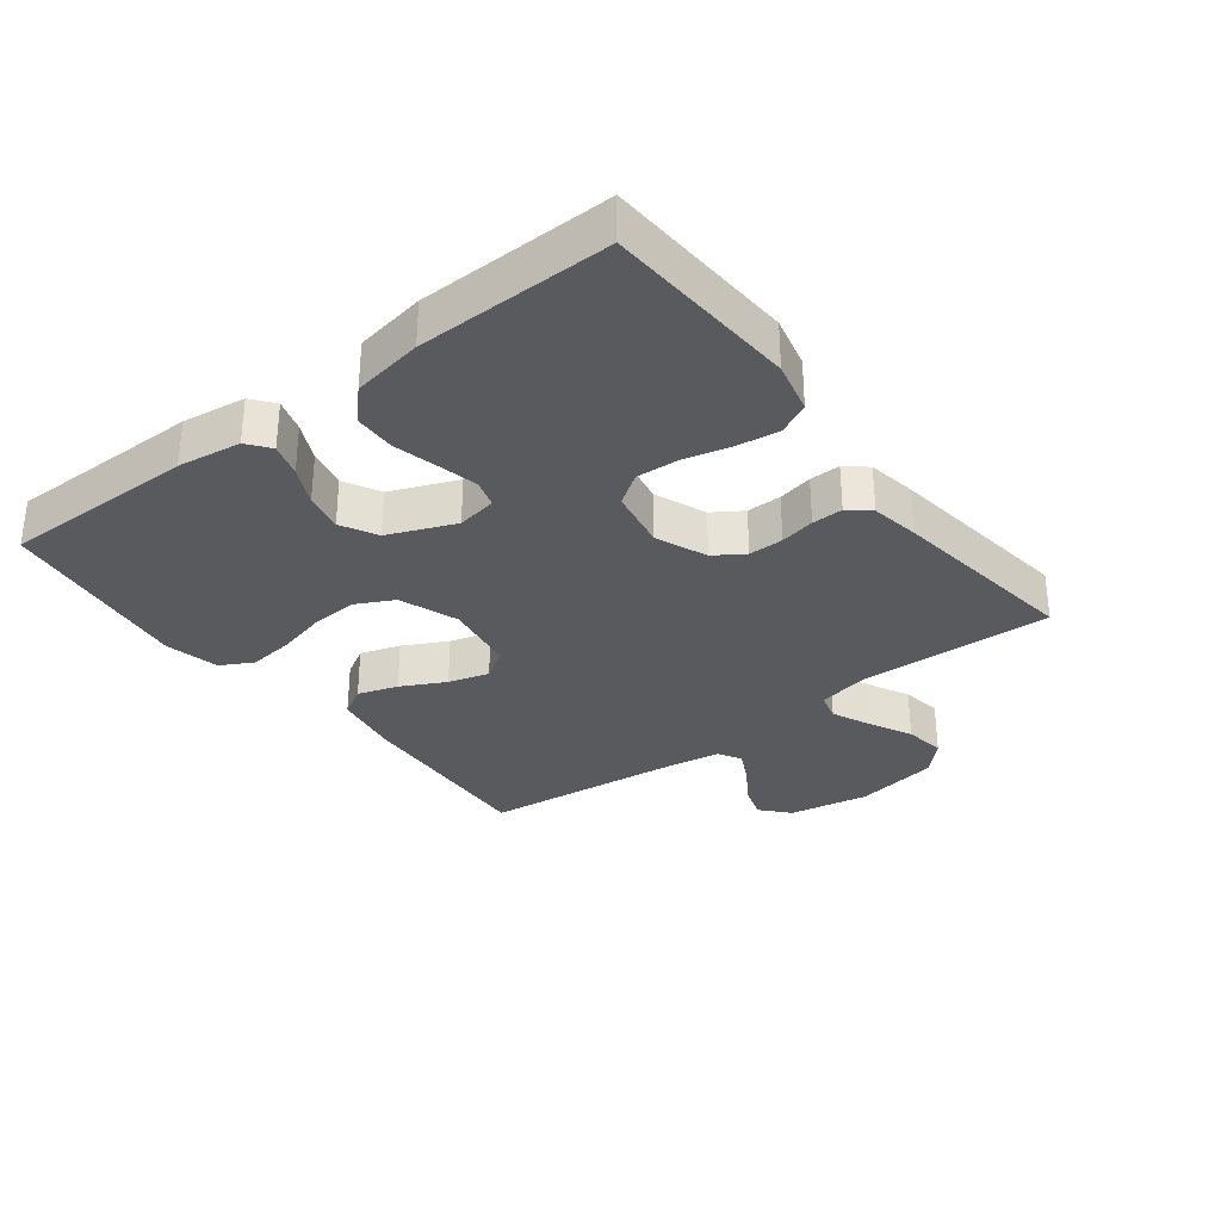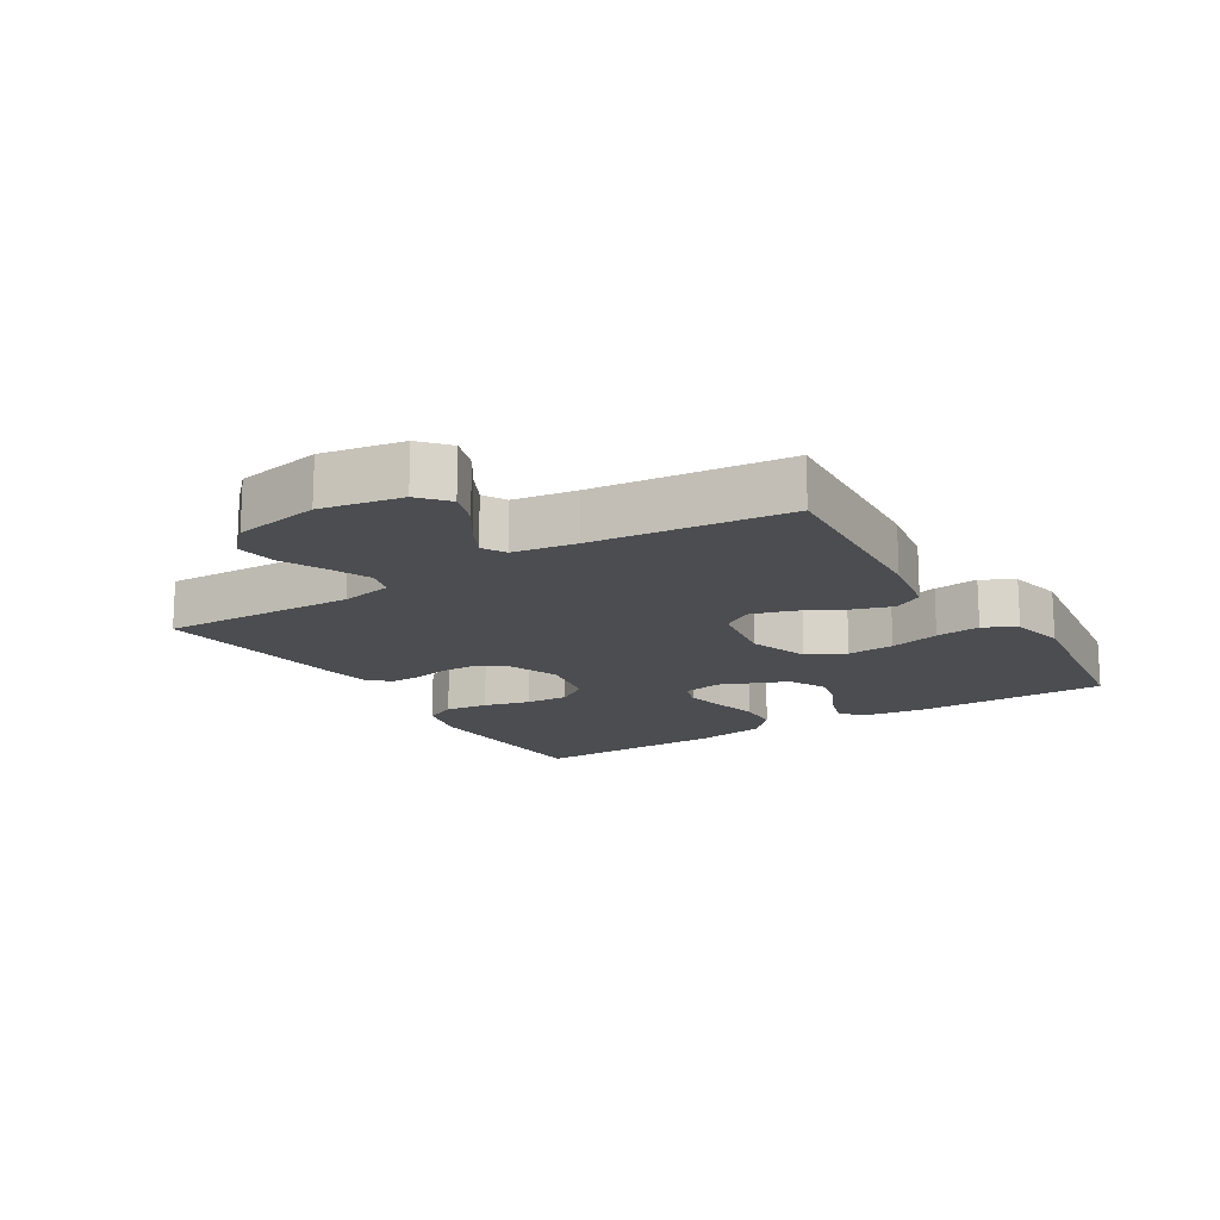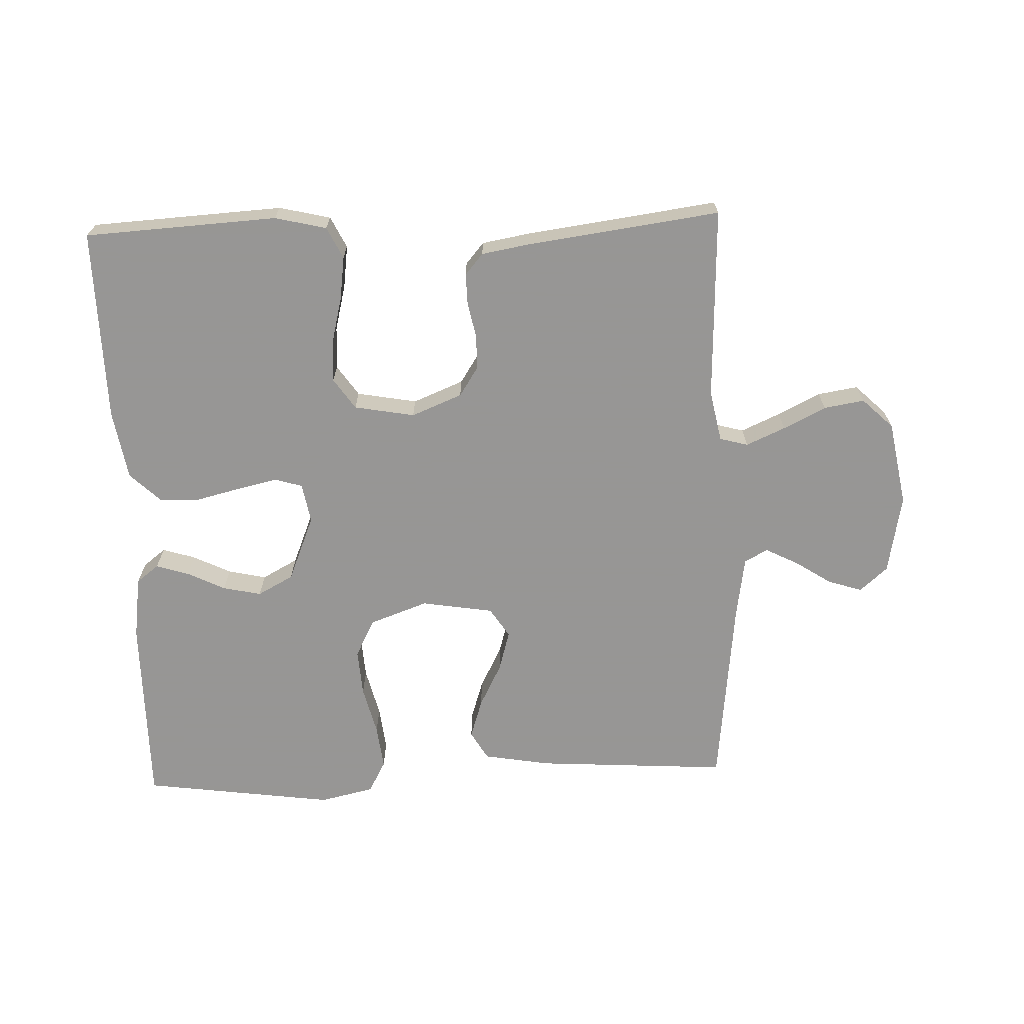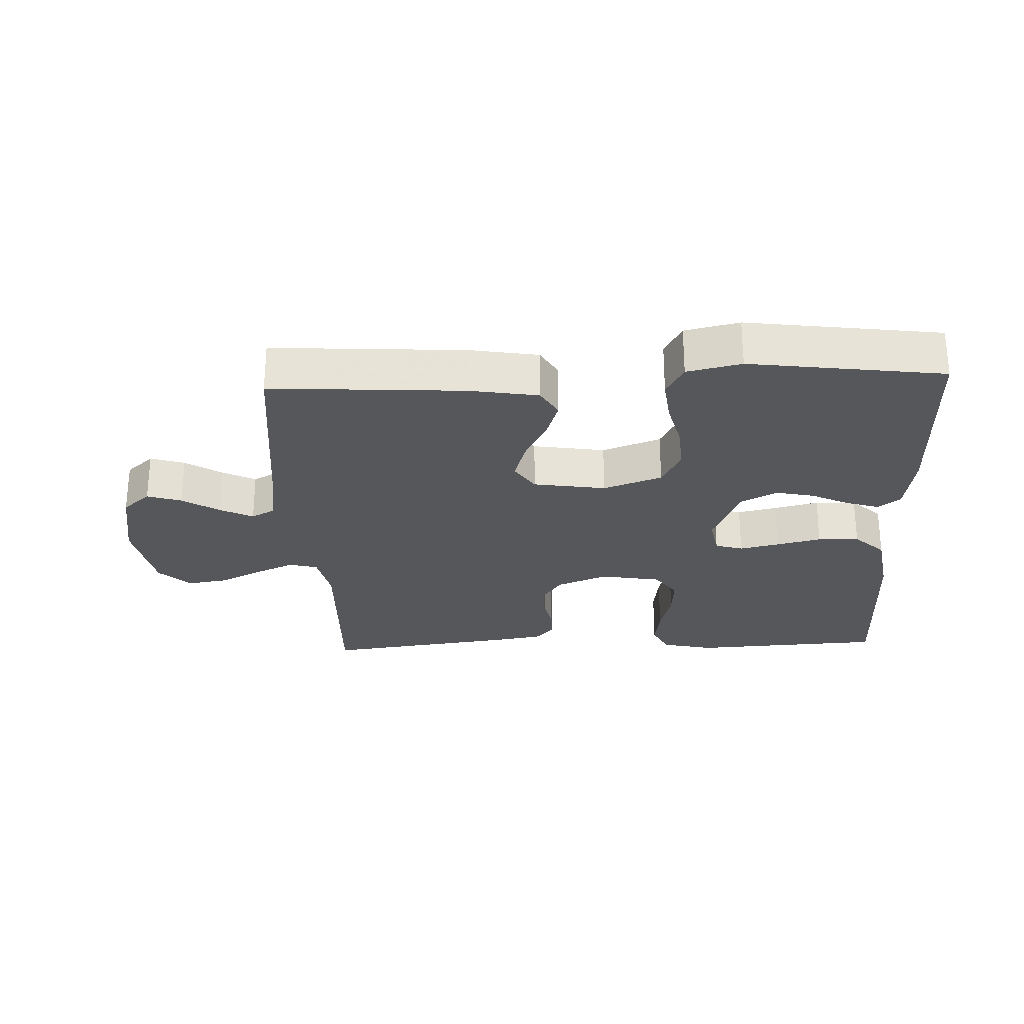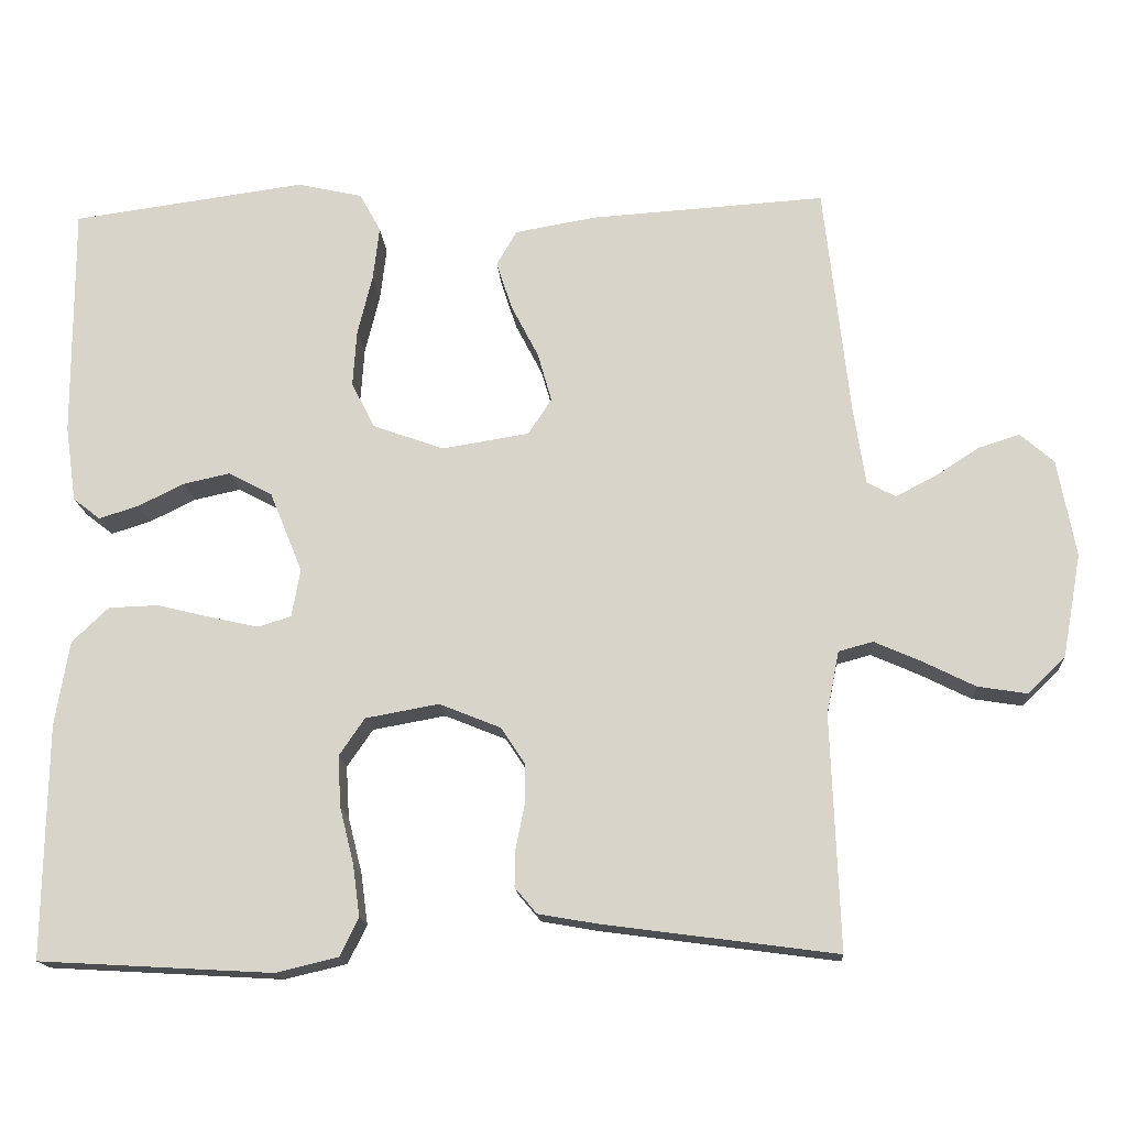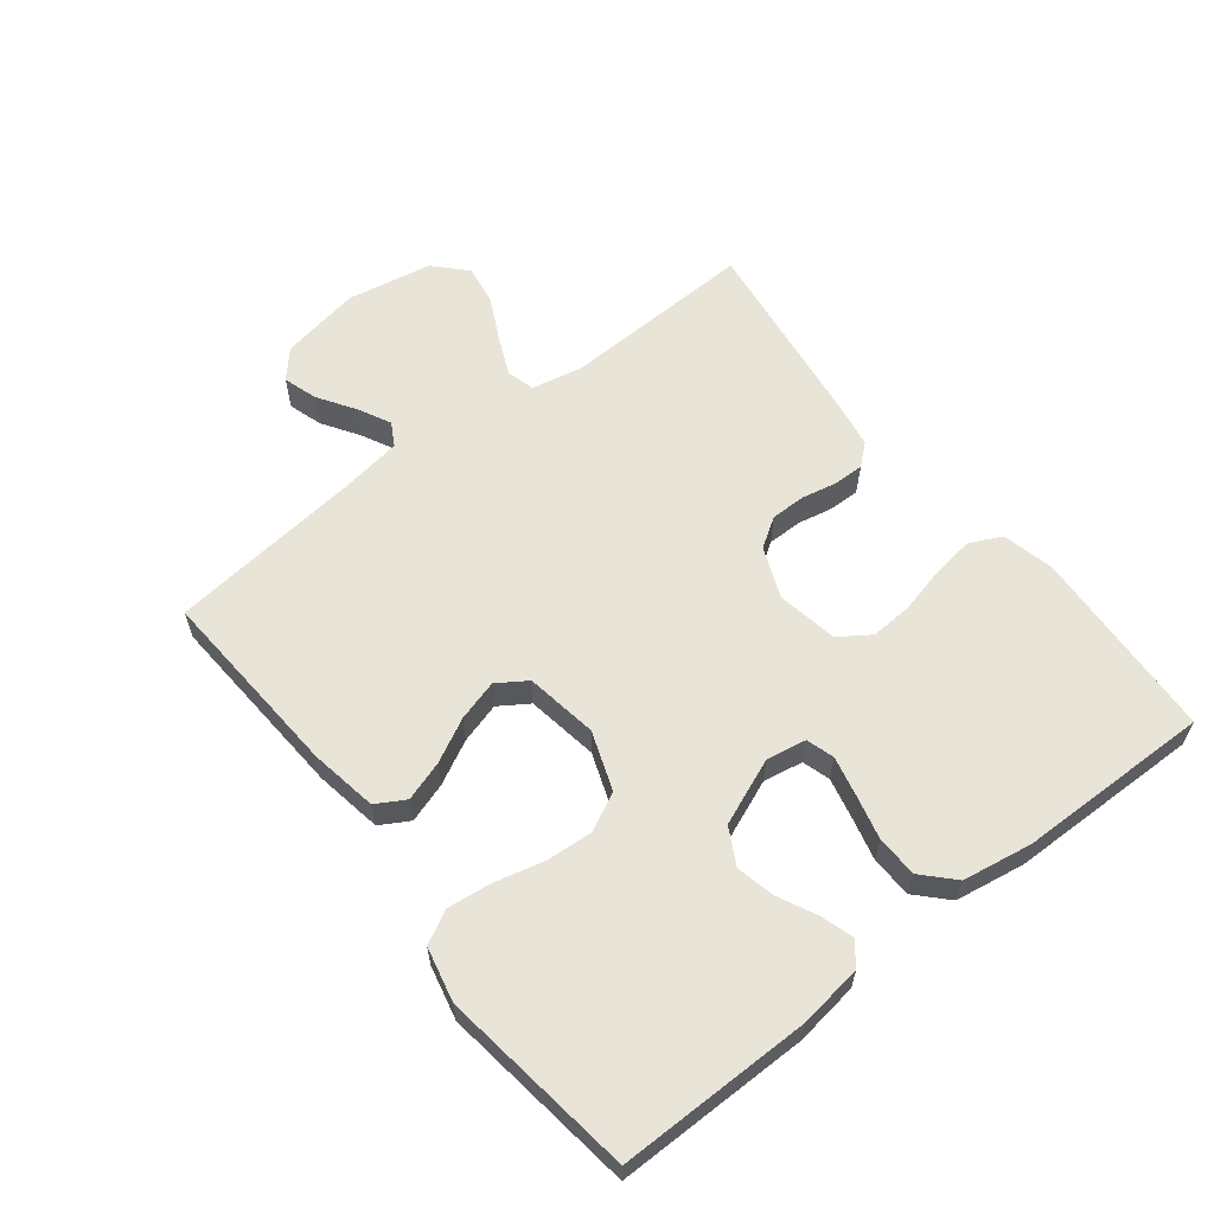
<metadata>
{"format":"obj","ext":"obj","renderer":"f3d","projection":"perspective","resolution":1024,"background":"white","views":[{"elev":-31.7,"azim":127.5,"up":"+Y"},{"elev":-16.1,"azim":-58.4,"up":"+Y"},{"elev":-67.8,"azim":-177.9,"up":"+Y"},{"elev":-26.7,"azim":2.4,"up":"+Y"},{"elev":-15.9,"azim":-176.1,"up":"+Z"},{"elev":60.5,"azim":52.0,"up":"+Y"}]}
</metadata>
<code>
v 0.5 0.07 0.5
v 0.499 0.07 0.2
v 0.485 0.07 0.102
v 0.45 0.07 0.075
v 0.399 0.07 0.091
v 0.34 0.07 0.12
v 0.28 0.07 0.133
v 0.224 0.07 0.103
v 0.182 0.07 0
v 0.193 0.07 -0.062
v 0.236 0.07 -0.075
v 0.298 0.07 -0.061
v 0.367 0.07 -0.044
v 0.431 0.07 -0.046
v 0.478 0.07 -0.091
v 0.496 0.07 -0.2
v 0.5 0.07 -0.5
v 0.2 0.07 -0.517
v 0.12 0.07 -0.498
v 0.096 0.07 -0.449
v 0.105 0.07 -0.383
v 0.123 0.07 -0.311
v 0.127 0.07 -0.245
v 0.094 0.07 -0.197
v 0 0.07 -0.18
v -0.079 0.07 -0.212
v -0.109 0.07 -0.258
v -0.109 0.07 -0.312
v -0.098 0.07 -0.366
v -0.097 0.07 -0.414
v -0.125 0.07 -0.447
v -0.2 0.07 -0.46
v -0.5 0.07 -0.5
v -0.489 0.07 -0.2
v -0.505 0.07 -0.12
v -0.549 0.07 -0.108
v -0.61 0.07 -0.135
v -0.676 0.07 -0.168
v -0.739 0.07 -0.178
v -0.787 0.07 -0.132
v -0.811 0.07 0
v -0.788 0.07 0.125
v -0.745 0.07 0.163
v -0.692 0.07 0.146
v -0.635 0.07 0.109
v -0.584 0.07 0.083
v -0.548 0.07 0.103
v -0.533 0.07 0.2
v -0.5 0.07 0.5
v -0.2 0.07 0.481
v -0.095 0.07 0.463
v -0.069 0.07 0.418
v -0.089 0.07 0.356
v -0.124 0.07 0.288
v -0.142 0.07 0.225
v -0.112 0.07 0.179
v 0 0.07 0.161
v 0.091 0.07 0.194
v 0.121 0.07 0.253
v 0.116 0.07 0.326
v 0.097 0.07 0.403
v 0.089 0.07 0.472
v 0.116 0.07 0.522
v 0.2 0.07 0.541
v 0.5 0 0.5
v 0.499 0 0.2
v 0.485 0 0.102
v 0.45 0 0.075
v 0.399 0 0.091
v 0.34 0 0.12
v 0.28 0 0.133
v 0.224 0 0.103
v 0.182 0 0
v 0.193 0 -0.062
v 0.236 0 -0.075
v 0.298 0 -0.061
v 0.367 0 -0.044
v 0.431 0 -0.046
v 0.478 0 -0.091
v 0.496 0 -0.2
v 0.5 0 -0.5
v 0.2 0 -0.517
v 0.12 0 -0.498
v 0.096 0 -0.449
v 0.105 0 -0.383
v 0.123 0 -0.311
v 0.127 0 -0.245
v 0.094 0 -0.197
v 0 0 -0.18
v -0.079 0 -0.212
v -0.109 0 -0.258
v -0.109 0 -0.312
v -0.098 0 -0.366
v -0.097 0 -0.414
v -0.125 0 -0.447
v -0.2 0 -0.46
v -0.5 0 -0.5
v -0.489 0 -0.2
v -0.505 0 -0.12
v -0.549 0 -0.108
v -0.61 0 -0.135
v -0.676 0 -0.168
v -0.739 0 -0.178
v -0.787 0 -0.132
v -0.811 0 0
v -0.788 0 0.125
v -0.745 0 0.163
v -0.692 0 0.146
v -0.635 0 0.109
v -0.584 0 0.083
v -0.548 0 0.103
v -0.533 0 0.2
v -0.5 0 0.5
v -0.2 0 0.481
v -0.095 0 0.463
v -0.069 0 0.418
v -0.089 0 0.356
v -0.124 0 0.288
v -0.142 0 0.225
v -0.112 0 0.179
v 0 0 0.161
v 0.091 0 0.194
v 0.121 0 0.253
v 0.116 0 0.326
v 0.097 0 0.403
v 0.089 0 0.472
v 0.116 0 0.522
v 0.2 0 0.541
f 60 61 62 63
f 59 60 63 64
f 51 52 53 54
f 51 54 55
f 48 49 50 51
f 47 48 51 55
f 46 47 55 56
f 42 43 44 45
f 42 45 46
f 41 42 46
f 37 38 39 40
f 36 37 40 41
f 35 36 41 46
f 31 32 33 34
f 31 34 35
f 28 29 30 31
f 27 28 31 35
f 26 27 35 46
f 19 20 21 22
f 19 22 23
f 18 19 23
f 17 18 23
f 16 17 23 24
f 12 13 14 15
f 11 12 15 16
f 10 11 16 24
f 3 4 5 6
f 3 6 7
f 2 3 7
f 59 64 1 2
f 58 59 2 7
f 57 58 7 8
f 56 57 8 9
f 25 26 46 56
f 24 25 56
f 9 10 24 56
f 127 126 125 124
f 128 127 124 123
f 118 117 116 115
f 119 118 115
f 115 114 113 112
f 119 115 112 111
f 120 119 111 110
f 109 108 107 106
f 110 109 106
f 110 106 105
f 104 103 102 101
f 105 104 101 100
f 110 105 100 99
f 98 97 96 95
f 99 98 95
f 95 94 93 92
f 99 95 92 91
f 110 99 91 90
f 86 85 84 83
f 87 86 83
f 87 83 82
f 87 82 81
f 88 87 81 80
f 79 78 77 76
f 80 79 76 75
f 88 80 75 74
f 70 69 68 67
f 71 70 67
f 71 67 66
f 66 65 128 123
f 71 66 123 122
f 72 71 122 121
f 73 72 121 120
f 120 110 90 89
f 120 89 88
f 120 88 74 73
f 1 65 66 2
f 2 66 67 3
f 3 67 68 4
f 4 68 69 5
f 5 69 70 6
f 6 70 71 7
f 7 71 72 8
f 8 72 73 9
f 9 73 74 10
f 10 74 75 11
f 11 75 76 12
f 12 76 77 13
f 13 77 78 14
f 14 78 79 15
f 15 79 80 16
f 16 80 81 17
f 17 81 82 18
f 18 82 83 19
f 19 83 84 20
f 20 84 85 21
f 21 85 86 22
f 22 86 87 23
f 23 87 88 24
f 24 88 89 25
f 25 89 90 26
f 26 90 91 27
f 27 91 92 28
f 28 92 93 29
f 29 93 94 30
f 30 94 95 31
f 31 95 96 32
f 32 96 97 33
f 33 97 98 34
f 34 98 99 35
f 35 99 100 36
f 36 100 101 37
f 37 101 102 38
f 38 102 103 39
f 39 103 104 40
f 40 104 105 41
f 41 105 106 42
f 42 106 107 43
f 43 107 108 44
f 44 108 109 45
f 45 109 110 46
f 46 110 111 47
f 47 111 112 48
f 48 112 113 49
f 49 113 114 50
f 50 114 115 51
f 51 115 116 52
f 52 116 117 53
f 53 117 118 54
f 54 118 119 55
f 55 119 120 56
f 56 120 121 57
f 57 121 122 58
f 58 122 123 59
f 59 123 124 60
f 60 124 125 61
f 61 125 126 62
f 62 126 127 63
f 63 127 128 64
f 64 128 65 1

</code>
